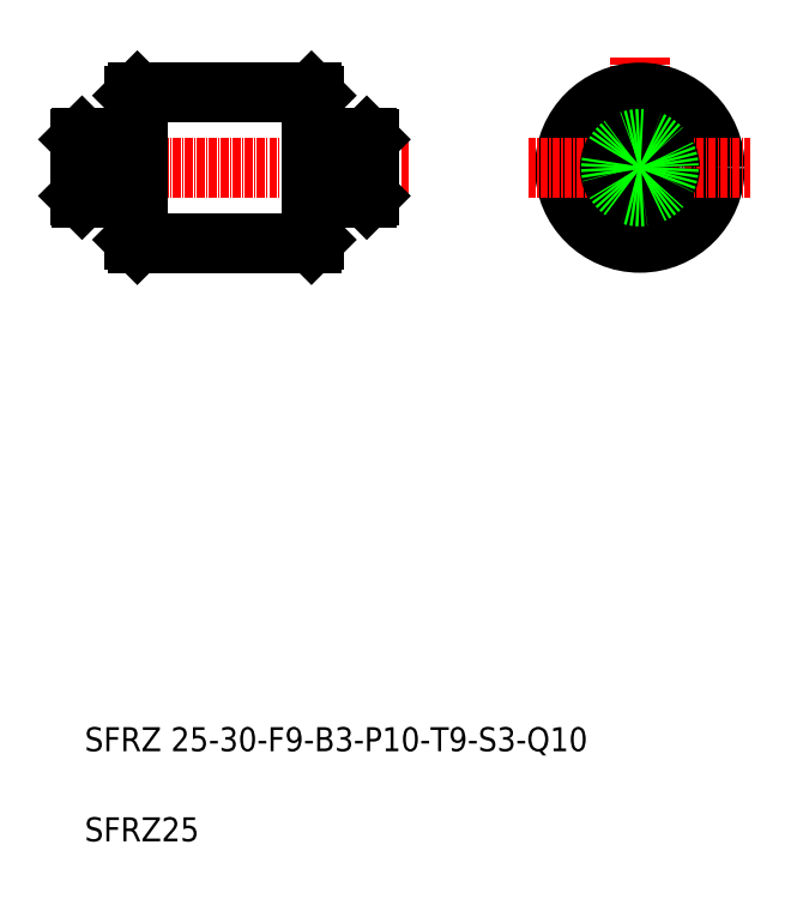
<metadata>
{"format":"dxf","ext":"dxf","renderer":"ezdxf+matplotlib","layout":"modelspace","background":"white","min_lineweight":24,"dpi":150}
</metadata>
<code>
0
SECTION
2
ENTITIES
0
LINE
8
0
10
100.3
20
179.5
30
0
11
129.3
21
179.5
31
0
0
LINE
8
0
10
129.3
20
154.5
30
0
11
100.3
21
154.5
31
0
0
LINE
8
CENTER
10
86.2
20
167
30
0
11
145.4
21
167
31
0
0
TEXT
8
0
10
91.51
20
69.84
30
0
40
4
1
SFRZ 25-30-F9-B3-P10-T9-S3-Q10
0
TEXT
8
0
10
91.51
20
54.84
30
0
40
4
1
SFRZ25
0
LINE
8
0
10
100.3
20
179.5
30
0
11
100.3
21
154.5
31
0
0
LINE
8
0
10
99.77
20
155
30
0
11
99.77
21
179
31
0
0
LINE
8
0
10
90.77
20
162.3
30
0
11
90.77
21
171.7
31
0
0
LINE
8
0
10
91.07
20
172
30
0
11
91.07
21
162
31
0
0
LINE
8
0
10
93.77
20
172
30
0
11
93.77
21
162
31
0
0
LINE
8
0
10
92.62
20
172
30
0
11
92.62
21
162
31
0
0
LINE
8
0
10
91.07
20
162
30
0
11
92.62
21
162
31
0
0
LINE
8
0
10
90.77
20
162.3
30
0
11
91.07
21
162
31
0
0
LINE
8
0
10
100.3
20
154.5
30
0
11
99.77
21
155
31
0
0
LINE
8
0
10
93.77
20
162
30
0
11
99.57
21
162
31
0
0
LINE
8
0
10
92.62
20
162.2
30
0
11
93.77
21
162.2
31
0
0
ARC
8
0
10
99.57
20
161.8
30
0
40
0.2
50
0
51
90
0
LINE
8
0
10
91.07
20
172
30
0
11
92.62
21
172
31
0
0
LINE
8
0
10
90.77
20
171.7
30
0
11
91.07
21
172
31
0
0
LINE
8
0
10
93.77
20
172
30
0
11
99.57
21
172
31
0
0
LINE
8
0
10
92.62
20
171.8
30
0
11
93.77
21
171.8
31
0
0
LINE
8
0
10
100.3
20
167
30
0
11
100.3
21
167
31
0
0
LINE
8
0
10
100.3
20
173.2
30
0
11
100.3
21
173.2
31
0
0
ARC
8
0
10
99.57
20
172.2
30
0
40
0.2
50
270
51
0
0
LINE
8
0
10
99.77
20
179
30
0
11
100.3
21
179.5
31
0
0
LINE
8
CENTER
10
183.9
20
185.4
30
0
11
183.9
21
149.8
31
0
0
CIRCLE
8
0
10
183.9
20
167
30
0
40
12.5
0
LINE
8
CENTER
10
165.4
20
167
30
0
11
202.3
21
167
31
0
0
LINE
8
0
10
129.3
20
179.5
30
0
11
129.3
21
154.5
31
0
0
LINE
8
0
10
129.8
20
179
30
0
11
129.8
21
155
31
0
0
LINE
8
0
10
136.9
20
172
30
0
11
136.9
21
162
31
0
0
LINE
8
0
10
135.8
20
172
30
0
11
135.8
21
162
31
0
0
LINE
8
0
10
138.5
20
172
30
0
11
138.5
21
162
31
0
0
LINE
8
0
10
138.8
20
162.3
30
0
11
138.8
21
171.7
31
0
0
LINE
8
0
10
129.8
20
155
30
0
11
129.3
21
154.5
31
0
0
LINE
8
0
10
135.8
20
162
30
0
11
130
21
162
31
0
0
ARC
8
0
10
130
20
161.8
30
0
40
0.2
50
90
51
180
0
LINE
8
0
10
138.8
20
162.3
30
0
11
138.5
21
162
31
0
0
LINE
8
0
10
138.5
20
162
30
0
11
136.9
21
162
31
0
0
LINE
8
0
10
136.9
20
162.2
30
0
11
135.8
21
162.2
31
0
0
LINE
8
0
10
135.8
20
172
30
0
11
130
21
172
31
0
0
ARC
8
0
10
130
20
172.2
30
0
40
0.2
50
180
51
270
0
LINE
8
0
10
136.9
20
171.8
30
0
11
135.8
21
171.8
31
0
0
LINE
8
0
10
138.5
20
172
30
0
11
136.9
21
172
31
0
0
LINE
8
0
10
138.8
20
171.7
30
0
11
138.5
21
172
31
0
0
LINE
8
0
10
129.3
20
179.5
30
0
11
129.8
21
179
31
0
0
CIRCLE
8
0
10
183.9
20
167
30
0
40
5
0
CIRCLE
8
0
10
183.9
20
167
30
0
40
4.8
0
ENDSEC
0
EOF

</code>
